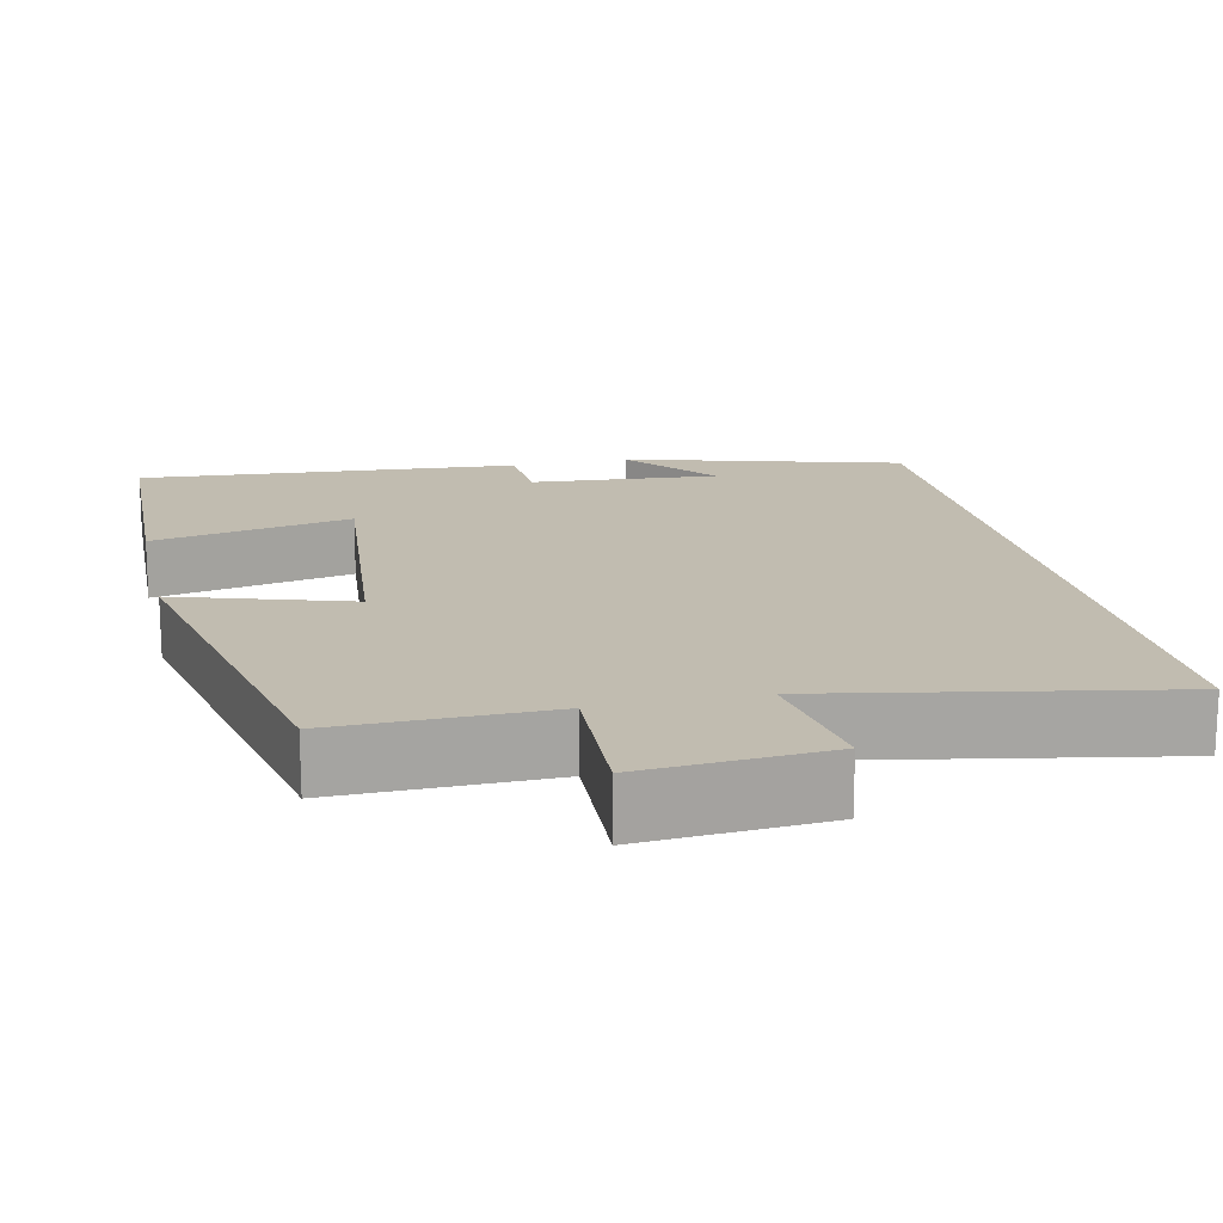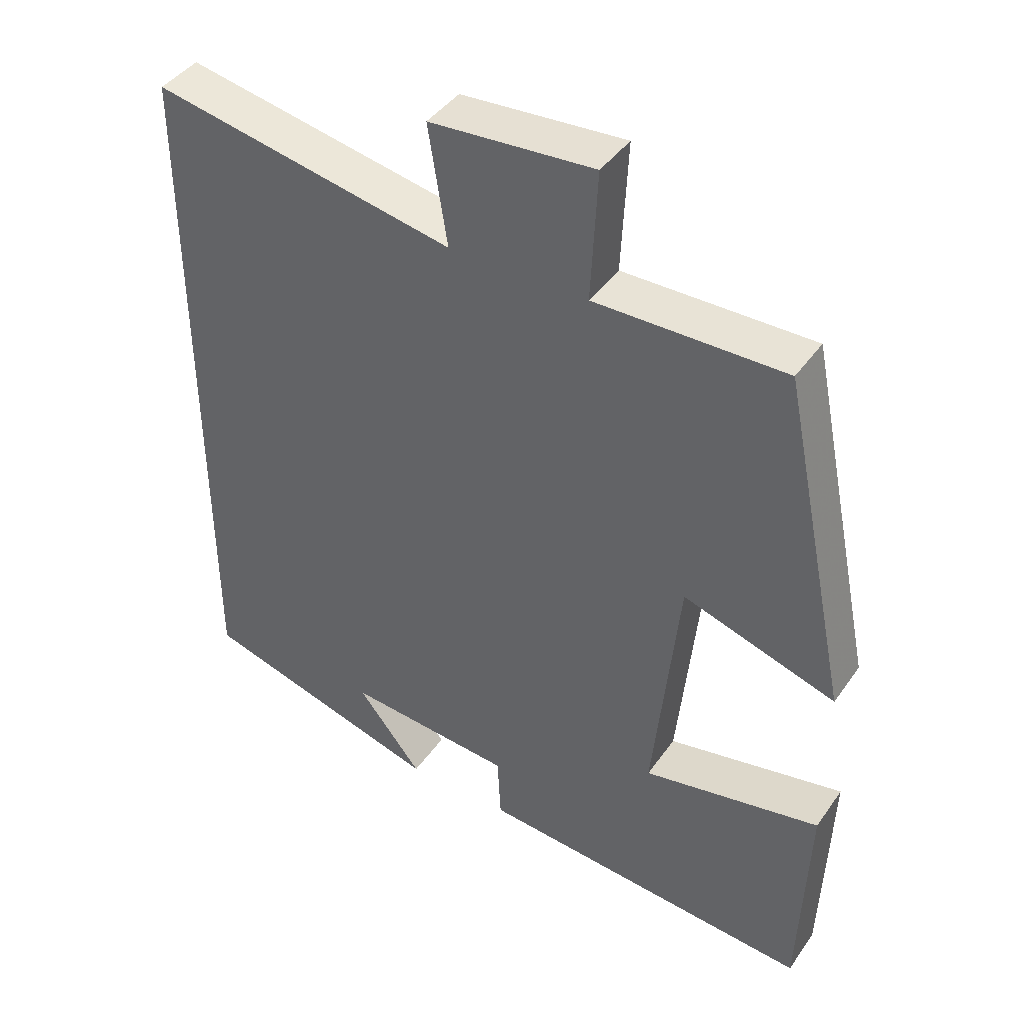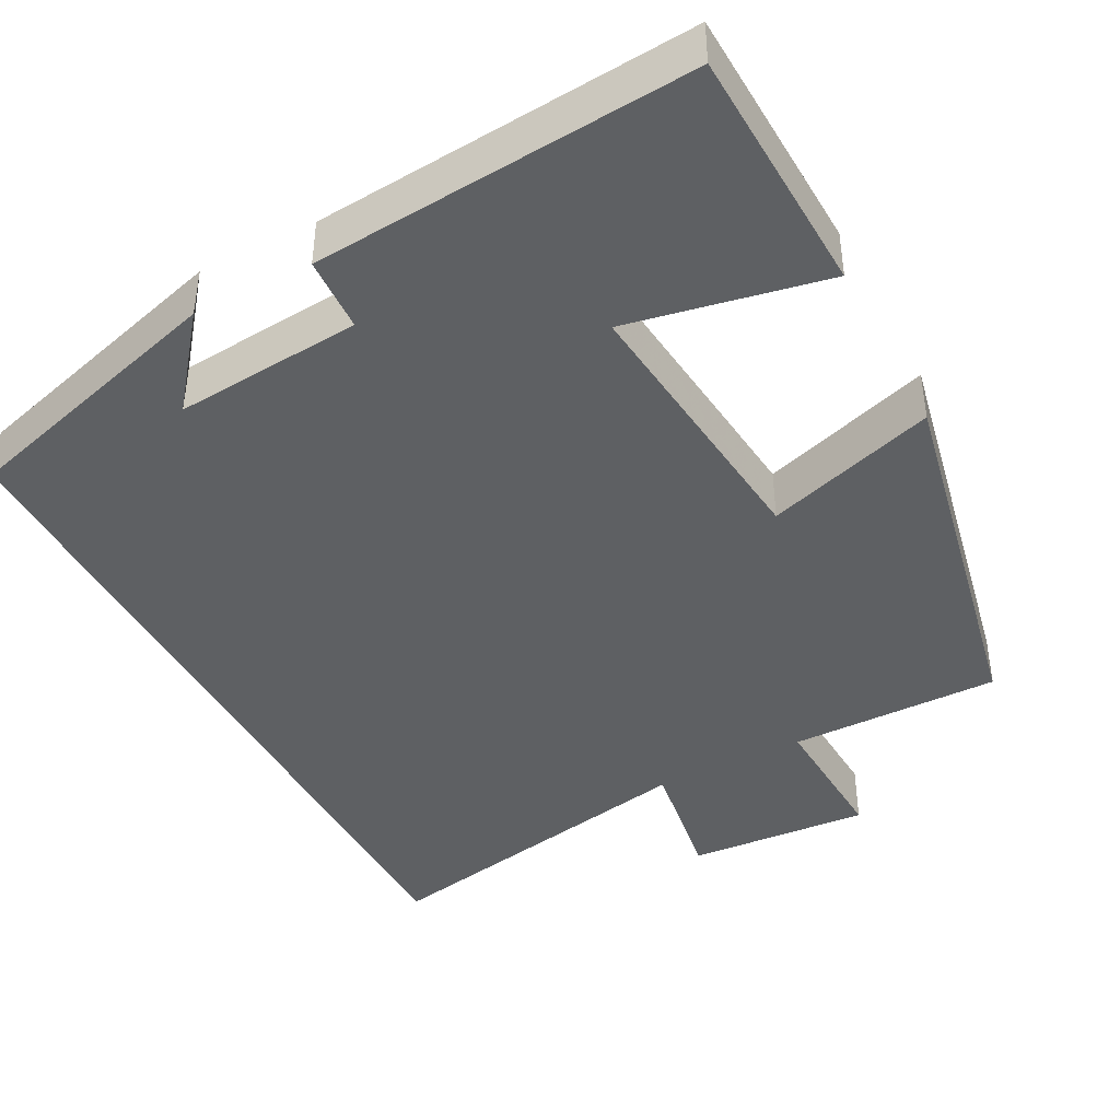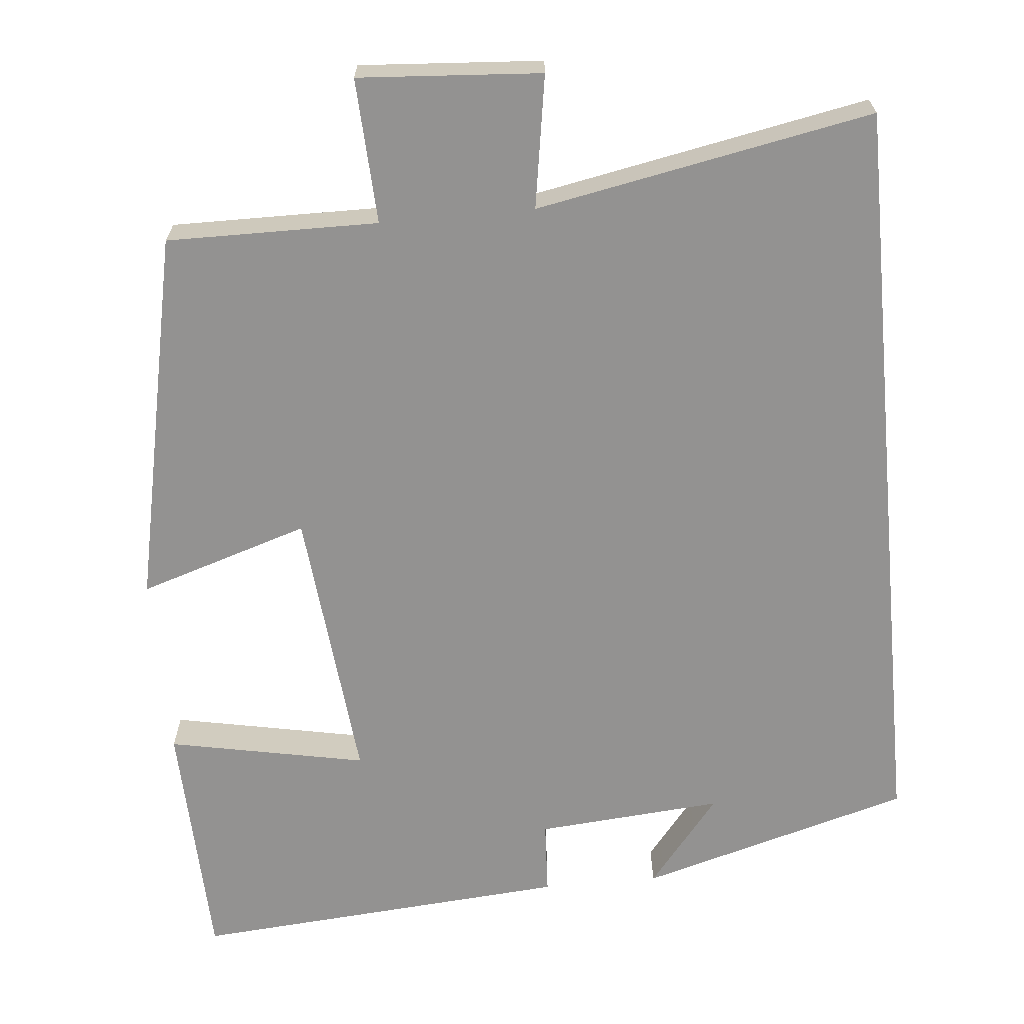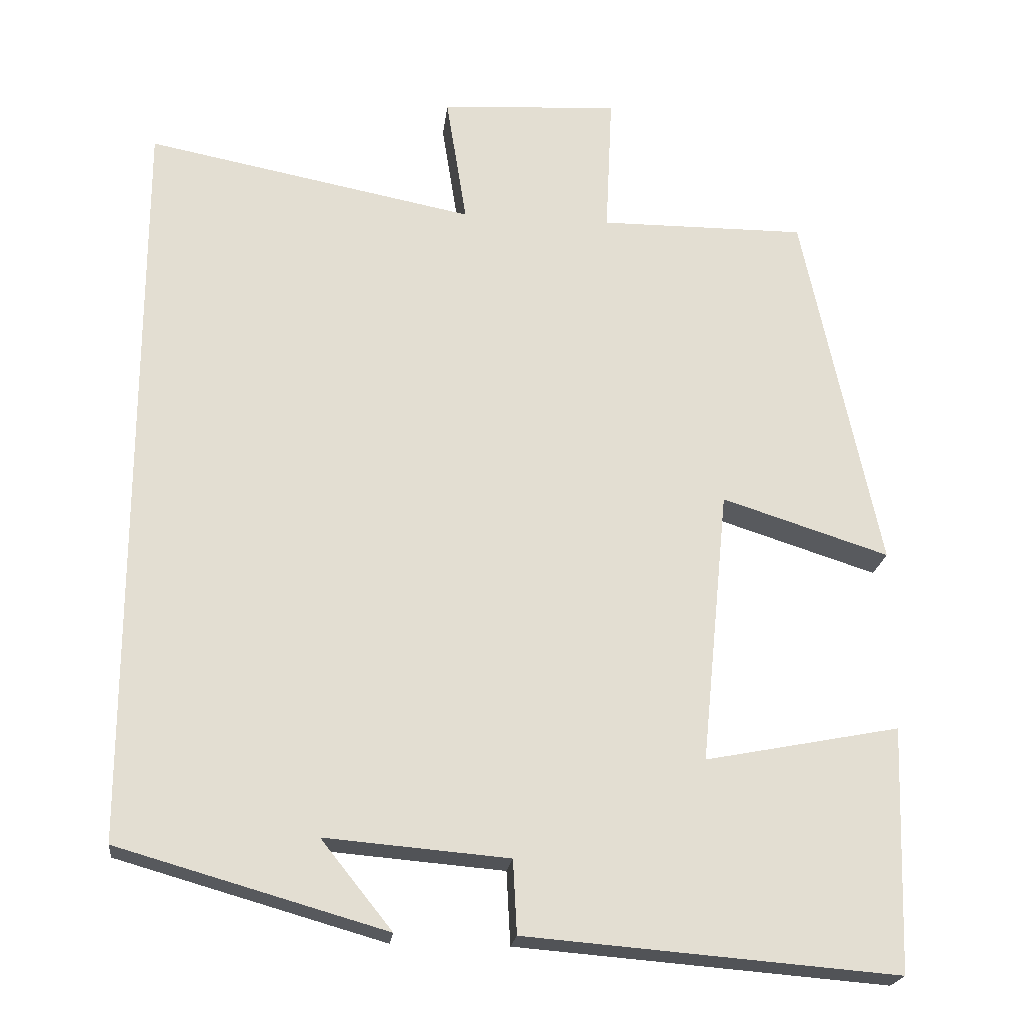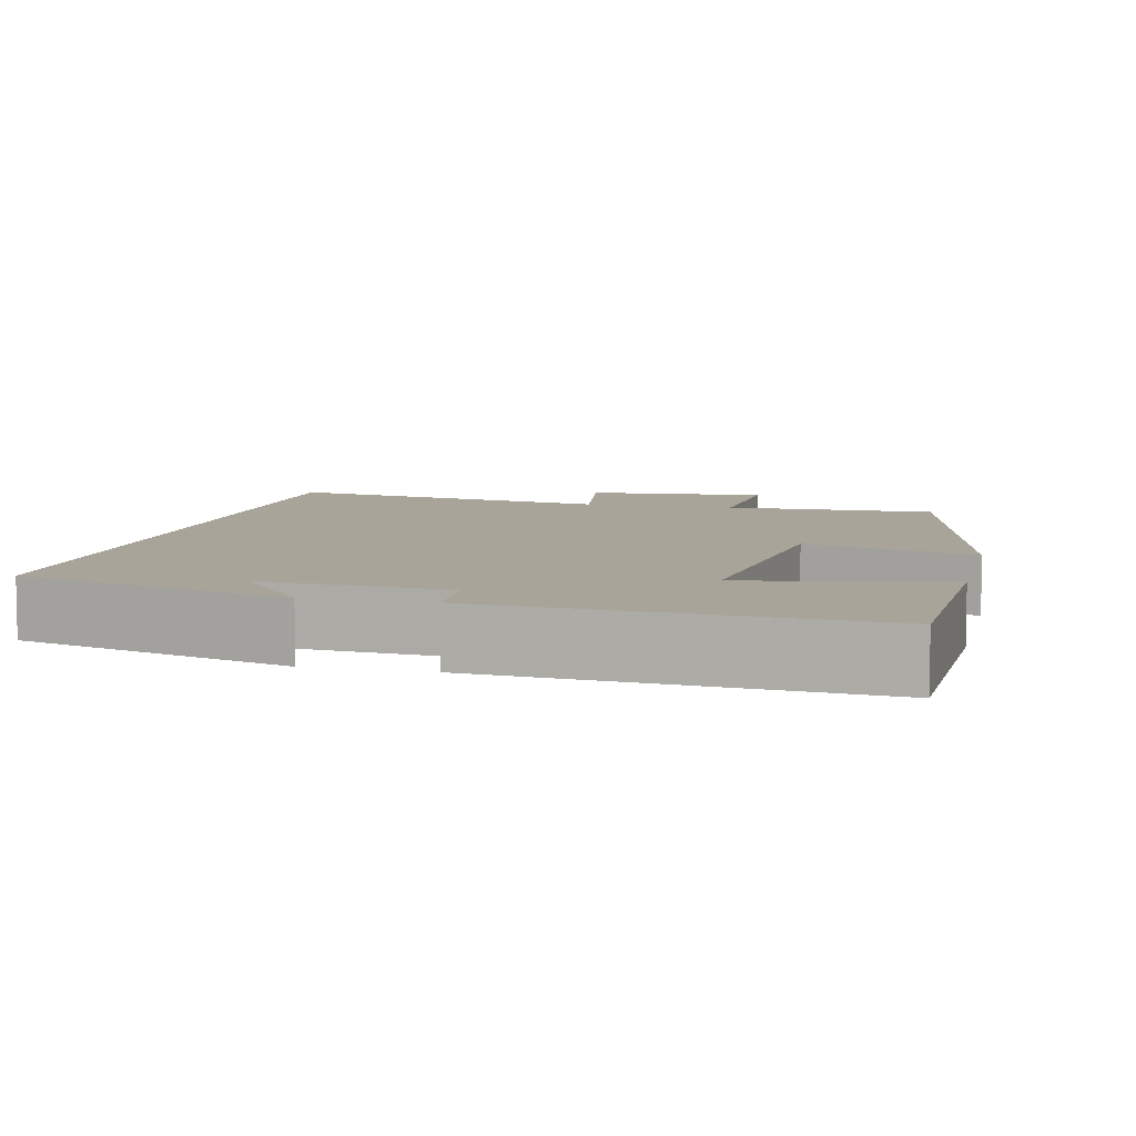
<metadata>
{"format":"obj","ext":"obj","renderer":"f3d","projection":"perspective","resolution":1024,"background":"white","views":[{"elev":16.6,"azim":-12.8,"up":"+Y"},{"elev":42.3,"azim":-147.8,"up":"+Z"},{"elev":-42.4,"azim":-152.2,"up":"+Y"},{"elev":-66.4,"azim":5.3,"up":"+Y"},{"elev":-21.6,"azim":173.3,"up":"+Z"},{"elev":7.1,"azim":-167.0,"up":"+Y"}]}
</metadata>
<code>
v 0.5 0.07 0.583
v 0.5 0.07 -0.4
v 0.15 0.07 -0.5
v 0.243 0.07 -0.384
v 0.003 0.07 -0.404
v -0.002 0.07 -0.5
v -0.489 0.07 -0.539
v -0.5 0.07 -0.219
v -0.245 0.07 -0.269
v -0.281 0.07 0.091
v -0.5 0.07 0.021
v -0.4 0.07 0.502
v -0.129 0.07 0.5
v -0.138 0.07 0.686
v 0.096 0.07 0.67
v 0.069 0.07 0.5
v 0.5 0 0.583
v 0.5 0 -0.4
v 0.15 0 -0.5
v 0.243 0 -0.384
v 0.003 0 -0.404
v -0.002 0 -0.5
v -0.489 0 -0.539
v -0.5 0 -0.219
v -0.245 0 -0.269
v -0.281 0 0.091
v -0.5 0 0.021
v -0.4 0 0.502
v -0.129 0 0.5
v -0.138 0 0.686
v 0.096 0 0.67
v 0.069 0 0.5
f 13 14 15 16
f 10 11 12 13
f 9 10 13 16
f 7 8 9
f 6 7 9
f 5 6 9
f 9 16 1
f 5 9 1
f 4 5 1
f 2 3 4
f 1 2 4
f 32 31 30 29
f 29 28 27 26
f 32 29 26 25
f 25 24 23
f 25 23 22
f 25 22 21
f 17 32 25
f 17 25 21
f 17 21 20
f 20 19 18
f 20 18 17
f 1 17 18 2
f 2 18 19 3
f 3 19 20 4
f 4 20 21 5
f 5 21 22 6
f 6 22 23 7
f 7 23 24 8
f 8 24 25 9
f 9 25 26 10
f 10 26 27 11
f 11 27 28 12
f 12 28 29 13
f 13 29 30 14
f 14 30 31 15
f 15 31 32 16
f 16 32 17 1

</code>
